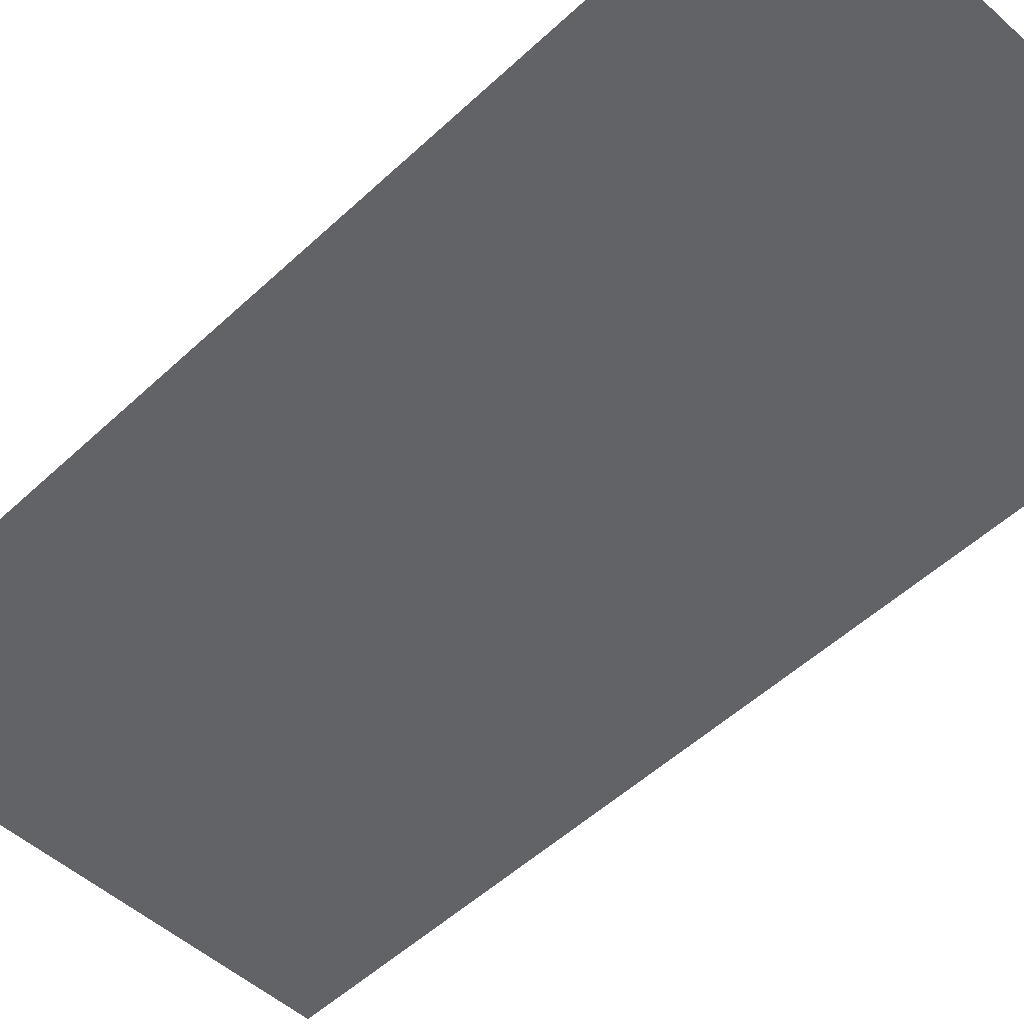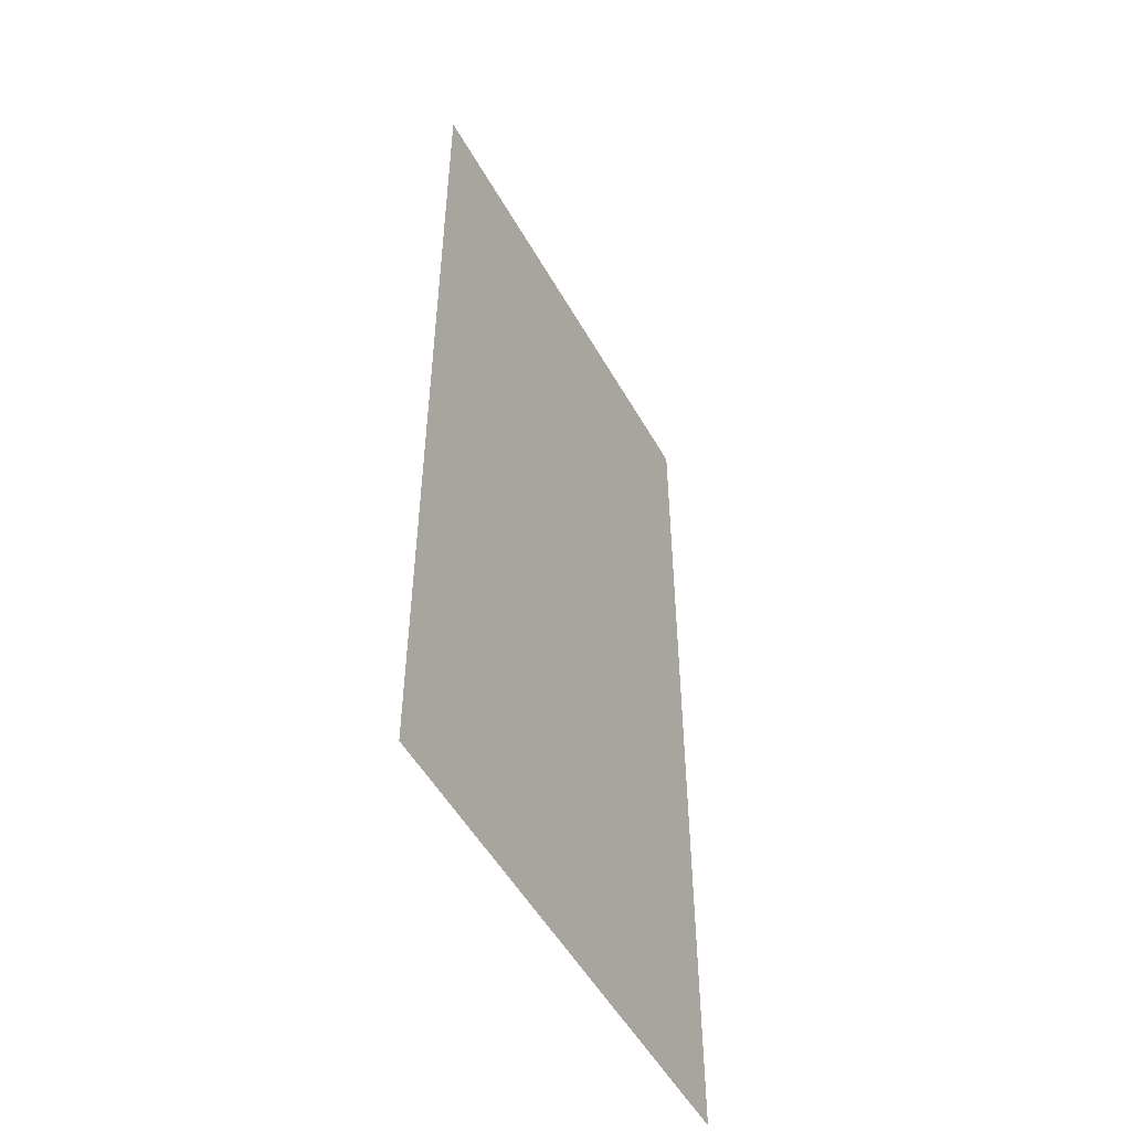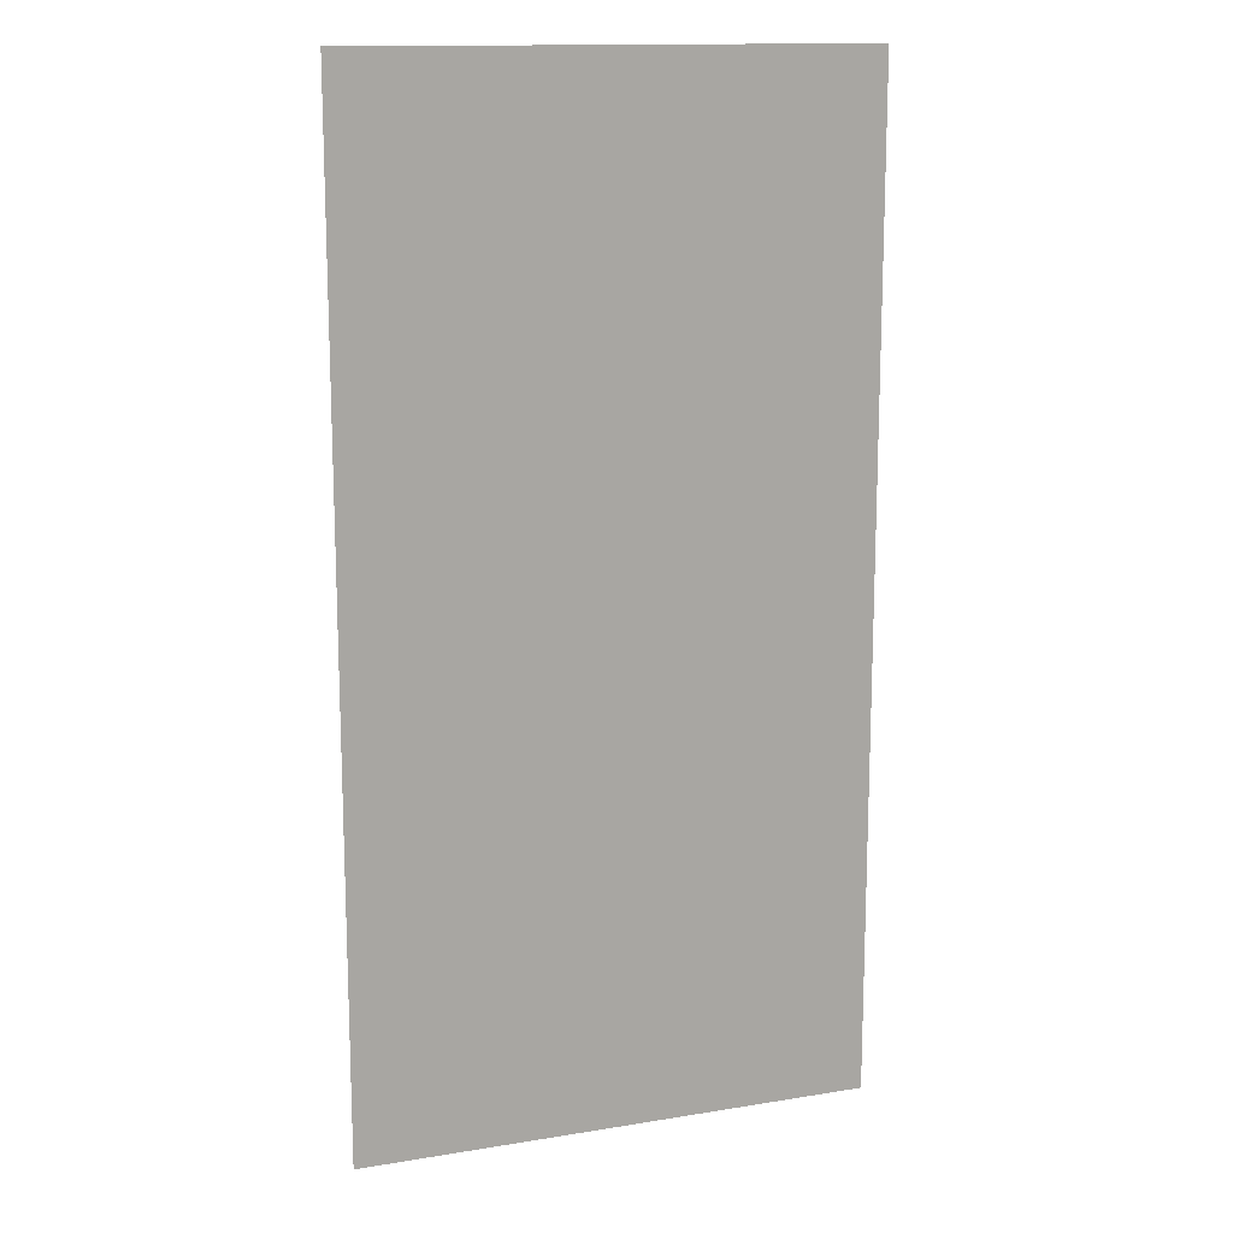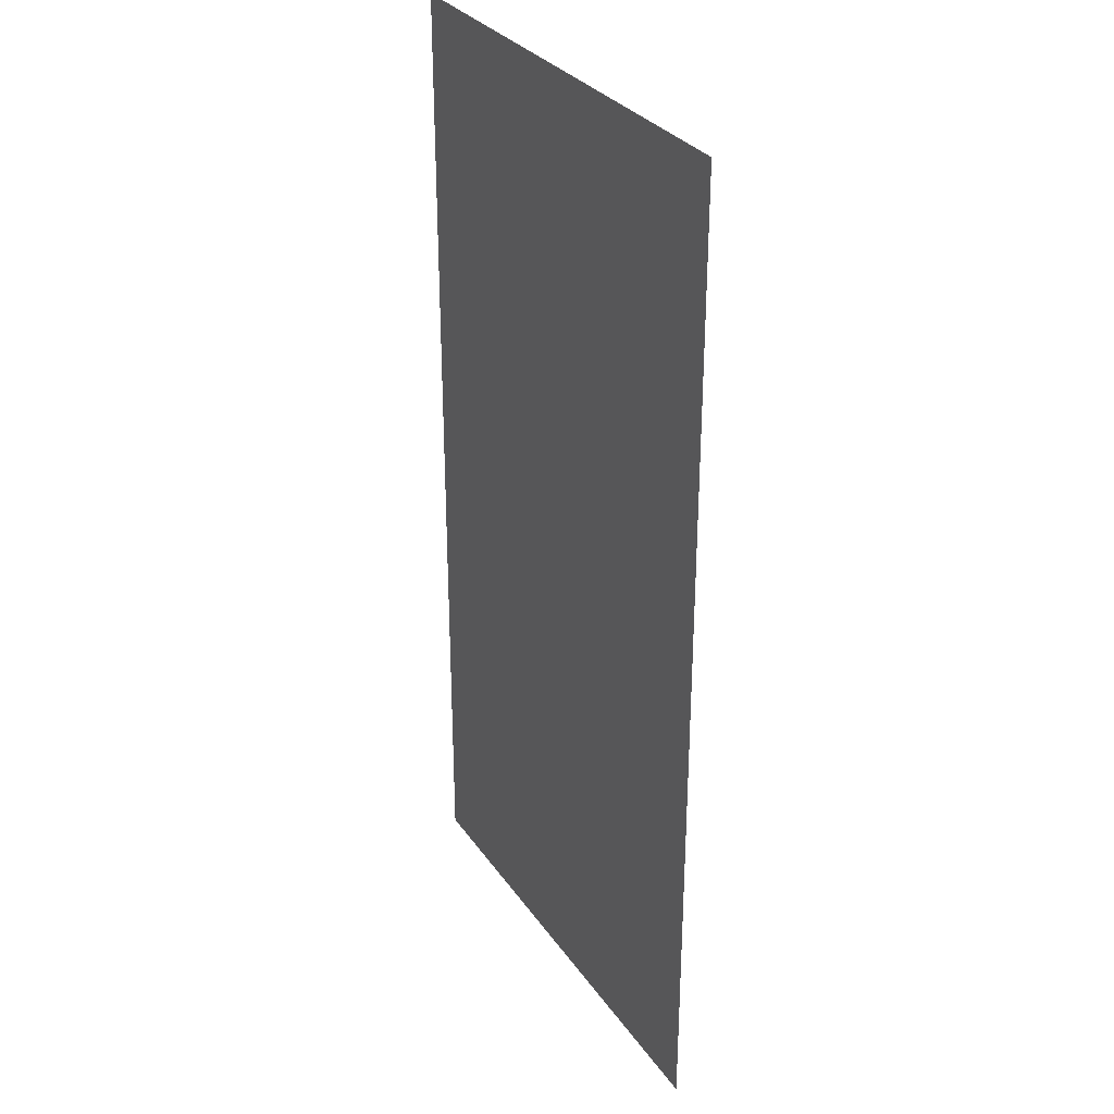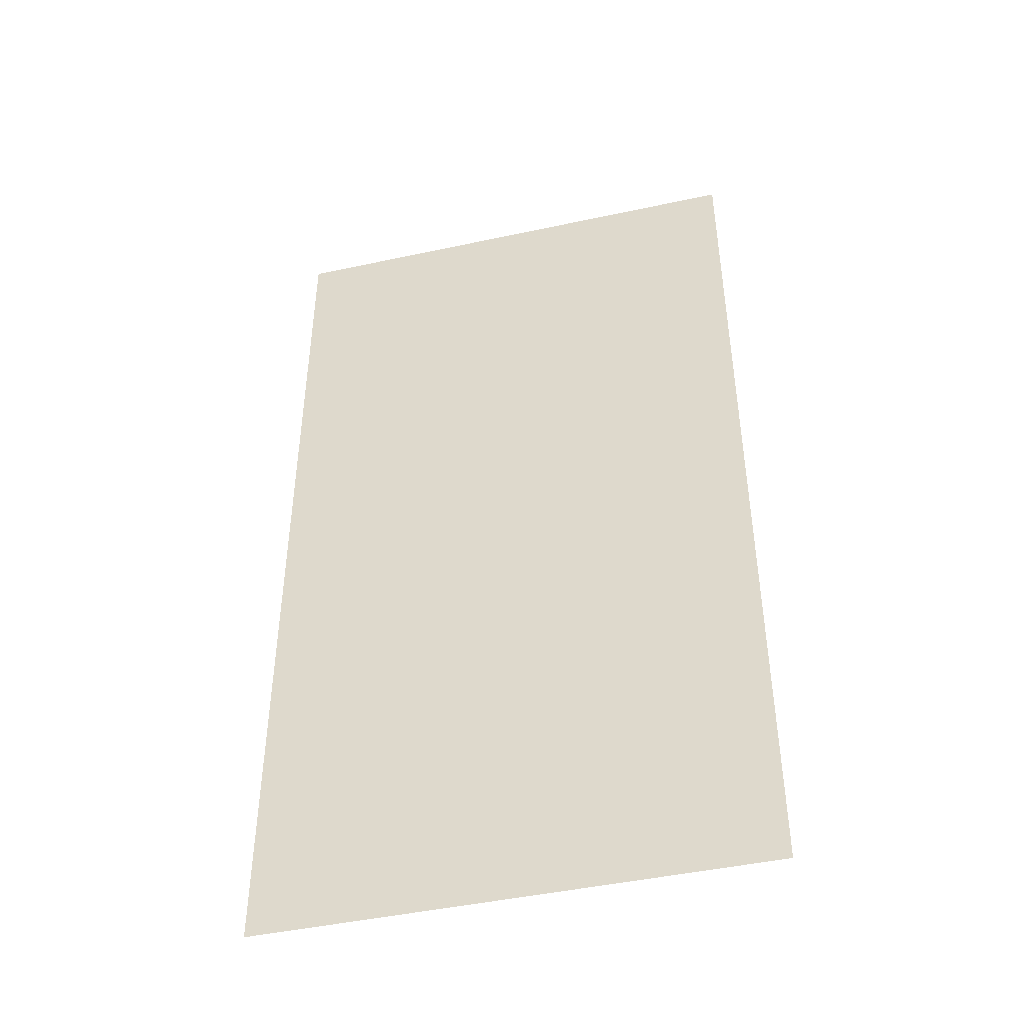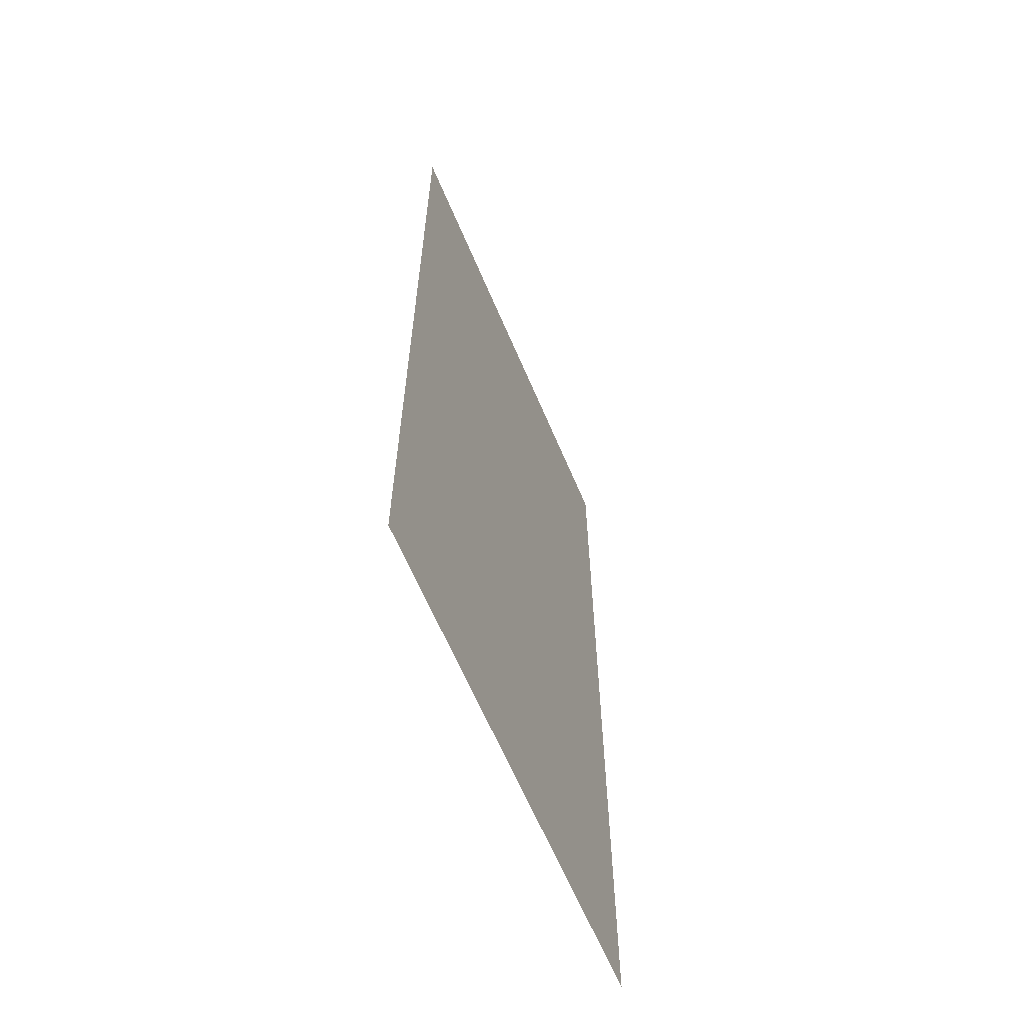
<metadata>
{"format":"obj","ext":"obj","renderer":"f3d","projection":"perspective","resolution":1024,"background":"white","views":[{"elev":-50.9,"azim":-44.4,"up":"+Y"},{"elev":-52.2,"azim":118.8,"up":"+Z"},{"elev":14.2,"azim":-19.7,"up":"+Z"},{"elev":30.7,"azim":61.5,"up":"+Z"},{"elev":-45.7,"azim":14.0,"up":"+Z"},{"elev":-63.7,"azim":-67.0,"up":"+Z"}]}
</metadata>
<code>
v -6.819 5.848 0
v -5.797 5.848 0
v -6.819 5.848 2
v -5.797 5.848 2
f 1 2 3
f 2 3 4

</code>
